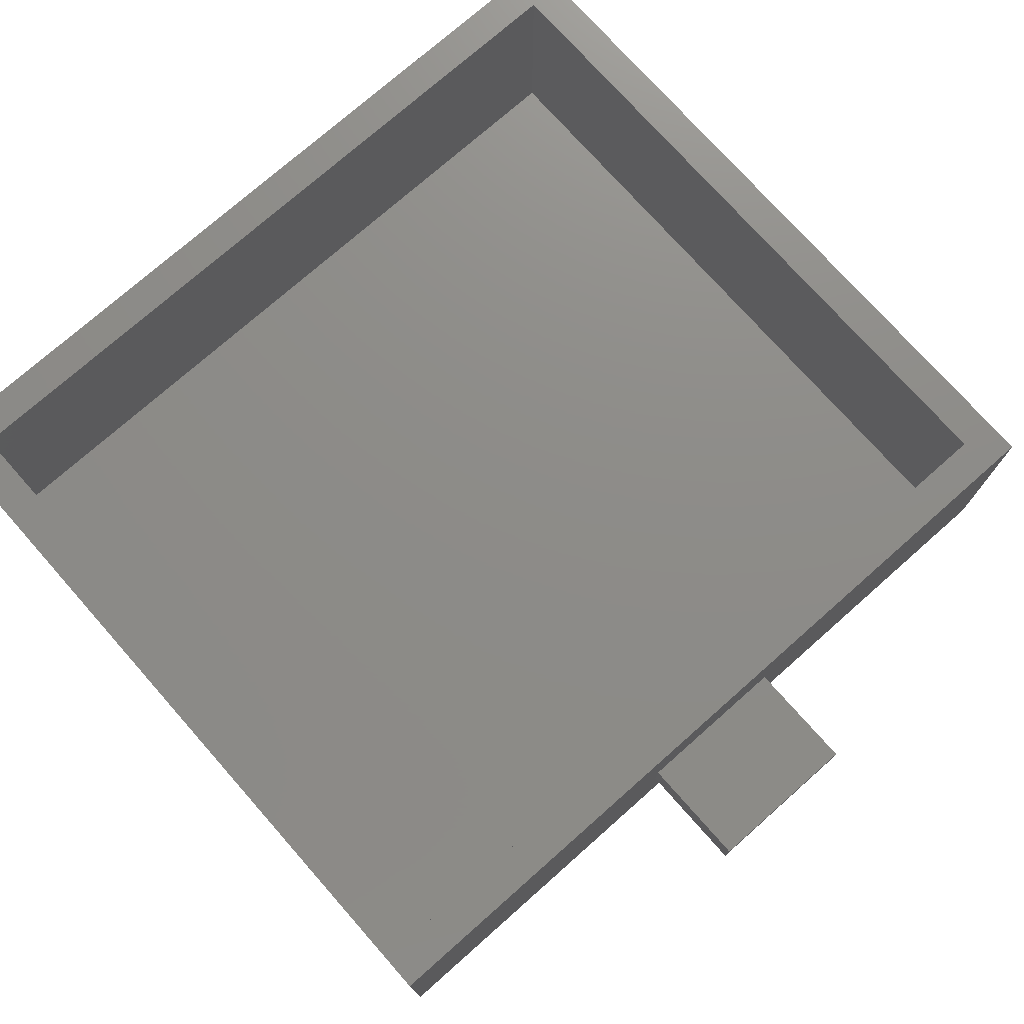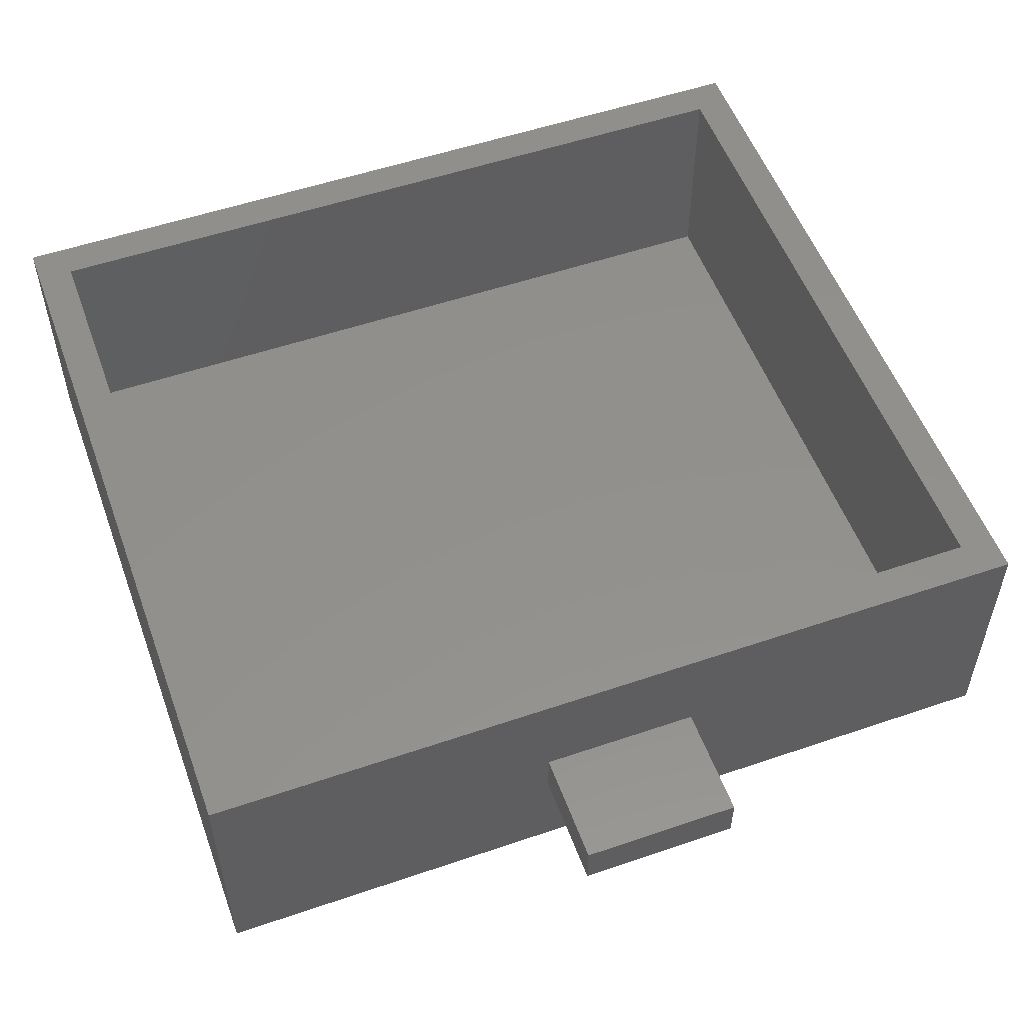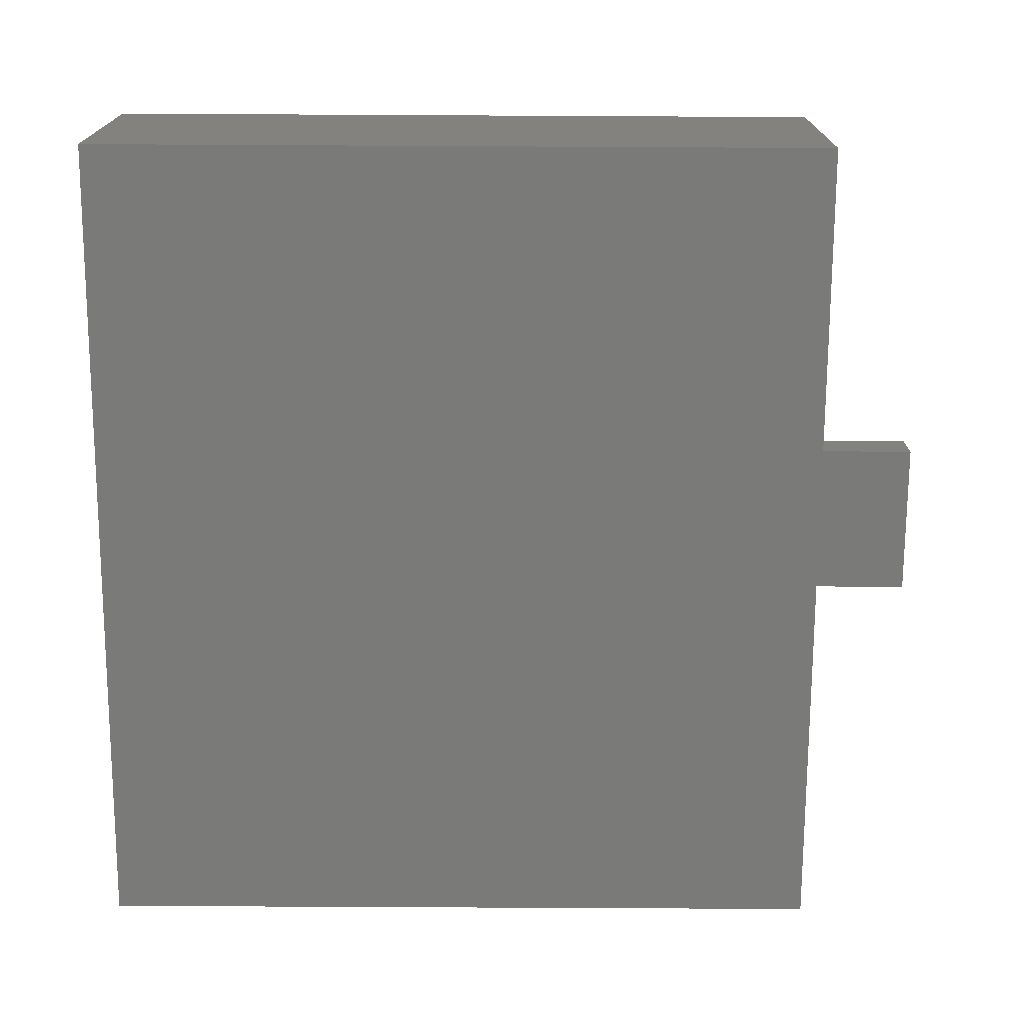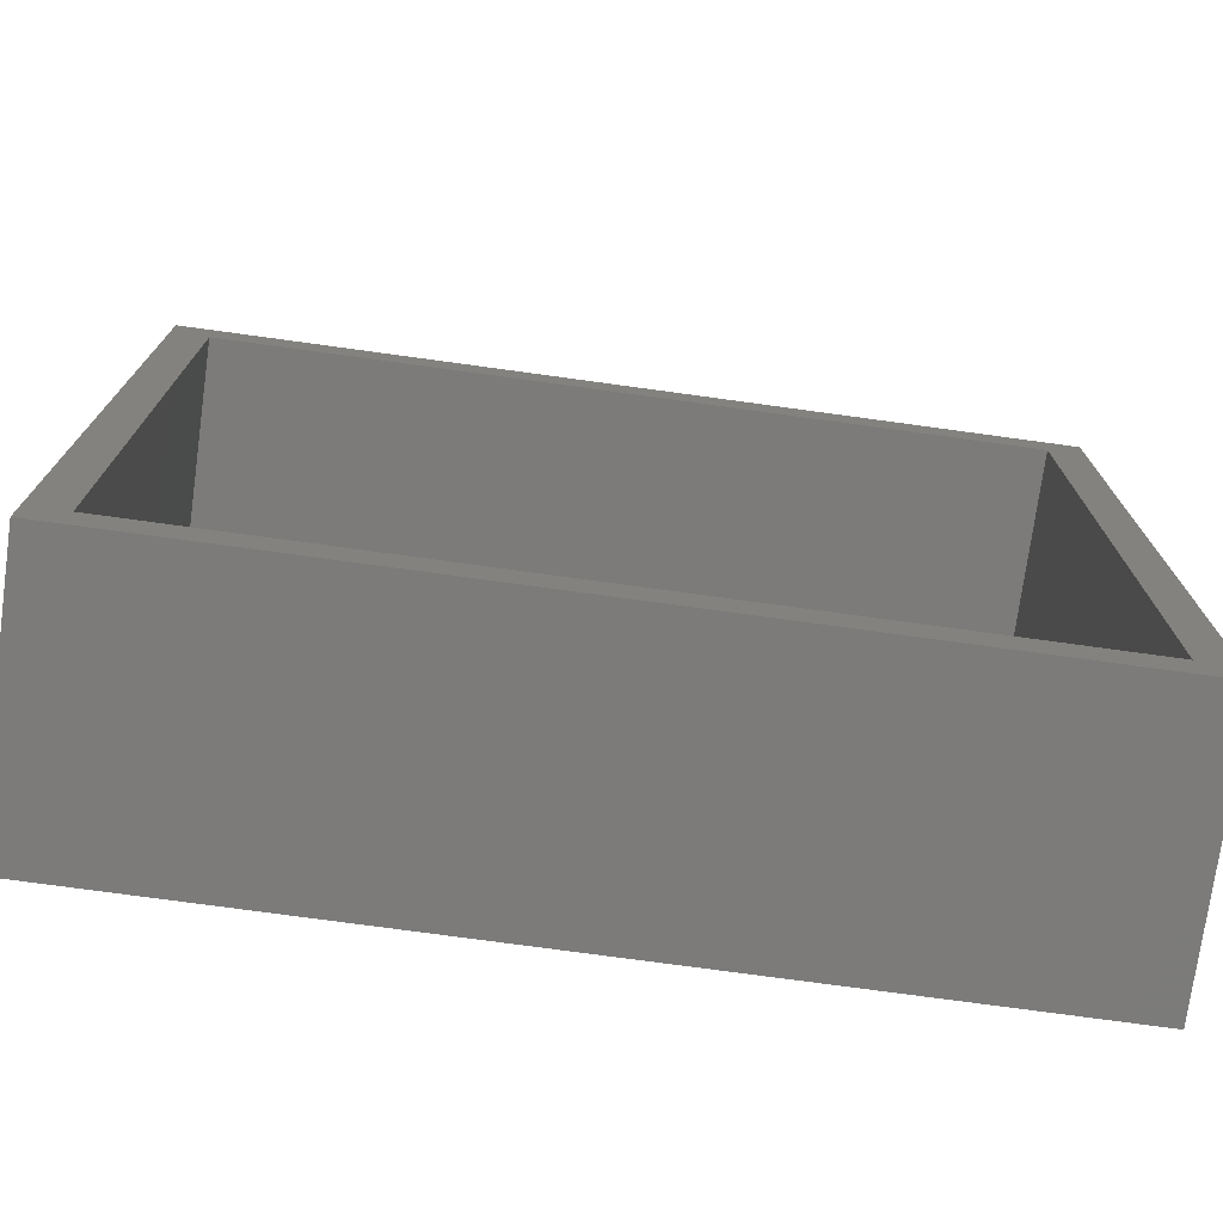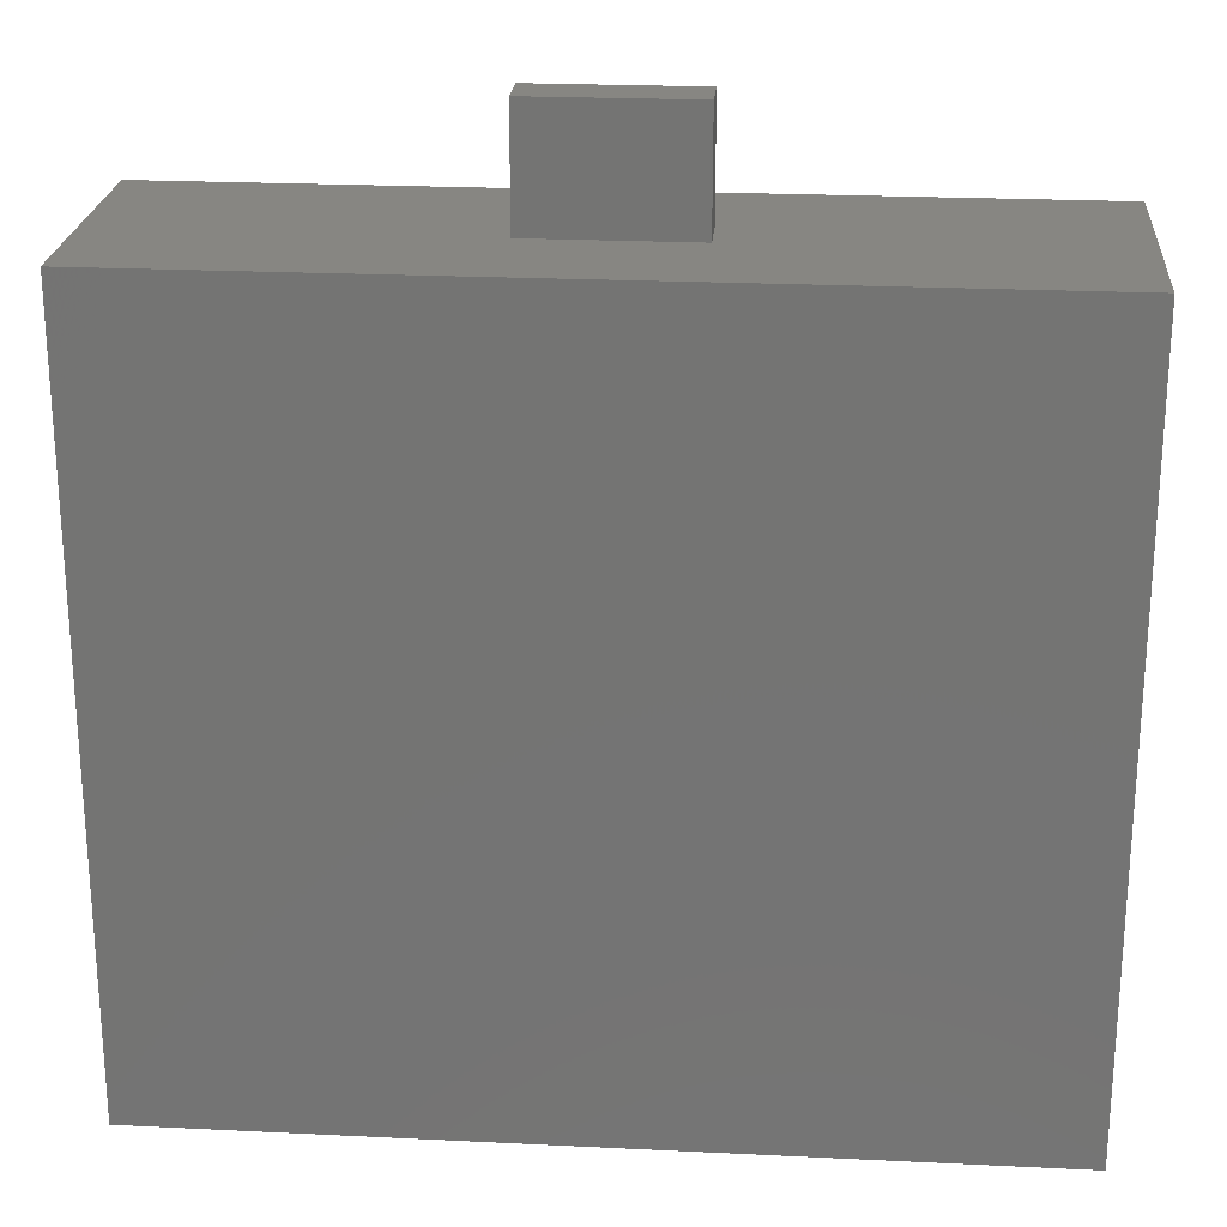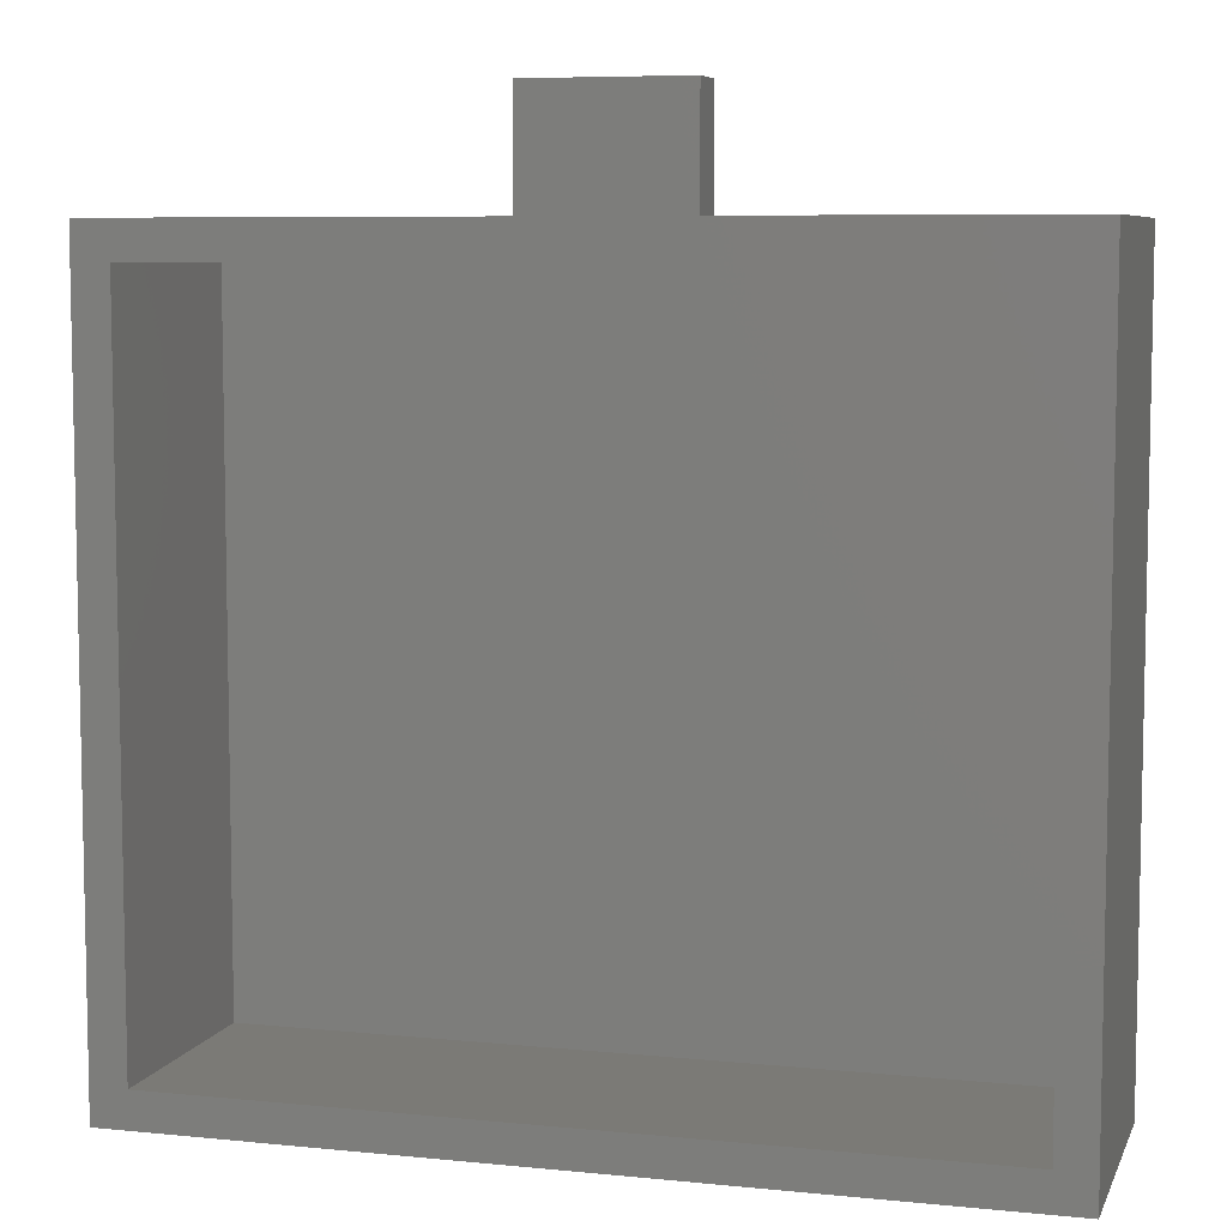
<metadata>
{"format":"stl","ext":"stl","renderer":"f3d","projection":"perspective","resolution":1024,"background":"white","views":[{"elev":75.0,"azim":-41.5,"up":"+Y"},{"elev":53.8,"azim":-20.0,"up":"+Y"},{"elev":-72.8,"azim":-90.3,"up":"+Y"},{"elev":-74.7,"azim":172.2,"up":"+Z"},{"elev":23.1,"azim":4.7,"up":"+Z"},{"elev":7.1,"azim":-163.9,"up":"+Z"}]}
</metadata>
<code>
# stl→obj: 24 verts, 44 faces
v 94.5 -28.75 0
v 94.5 -28.75 170
v -94.5 -28.75 170
v -94.5 -28.75 0
v 94.5 28.75 0
v 94.5 28.75 170
v -94.5 28.75 170
v -94.5 28.75 0
v -86.5 28.75 162
v -86.5 28.75 8
v 86.5 28.75 162
v 86.5 28.75 8
v 86.5 -20.75 8
v 86.5 -20.75 162
v -86.5 -20.75 8
v -86.5 -20.75 162
v -17.5 -5 170
v -17.5 5 170
v 17.5 -5 170
v 17.5 5 170
v 17.5 -5 195
v -17.5 -5 195
v 17.5 5 195
v -17.5 5 195
f 1 2 3
f 3 4 1
f 5 6 2
f 2 1 5
f 4 3 7
f 7 8 4
f 4 8 5
f 5 1 4
f 9 10 8
f 8 7 9
f 11 9 7
f 7 6 11
f 12 11 6
f 6 5 12
f 10 12 5
f 5 8 10
f 13 14 11
f 11 12 13
f 15 16 14
f 14 13 15
f 10 9 16
f 16 15 10
f 16 9 11
f 11 14 16
f 13 12 10
f 10 15 13
f 17 18 7
f 7 3 17
f 19 17 3
f 3 2 19
f 20 19 2
f 2 6 20
f 18 20 6
f 6 7 18
f 19 21 22
f 22 17 19
f 20 23 21
f 21 19 20
f 18 24 23
f 23 20 18
f 17 22 24
f 24 18 17
f 21 23 24
f 24 22 21

</code>
